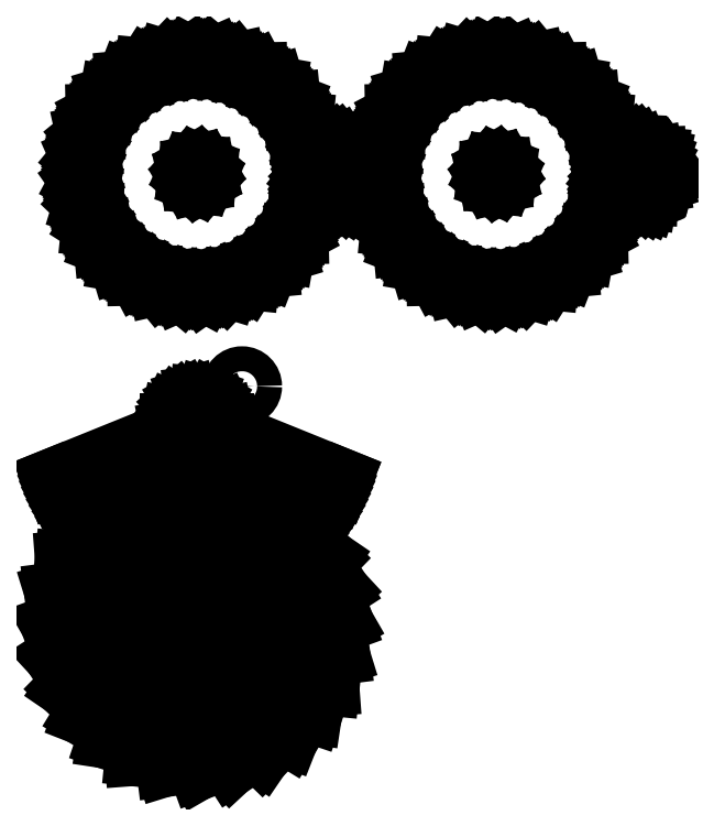
<metadata>
{"format":"dxf","ext":"dxf","renderer":"ezdxf+matplotlib","layout":"modelspace","background":"white","min_lineweight":24,"dpi":150}
</metadata>
<code>
0
SECTION
2
ENTITIES
0
INSERT
8
0
2
publicDomainGearV1
10
0
20
100
30
0
41
1
42
1
43
0
50
0
70
    1
71
    1
44
0
45
0
0
INSERT
8
0
2
Escapement CUCKOO
10
0
20
-80
30
0
41
1
42
1
43
0
50
0
70
    1
71
    1
44
0
45
0
0
INSERT
8
0
2
publicDomainGearV1-0
10
120
20
100
30
0
41
1
42
1
43
0
50
0
70
    1
71
    1
44
0
45
0
0
CIRCLE
8
0
10
30
20
0
40
0
0
CIRCLE
8
0
10
18
20
15
40
5
0
ENDSEC
0
EOF

</code>
